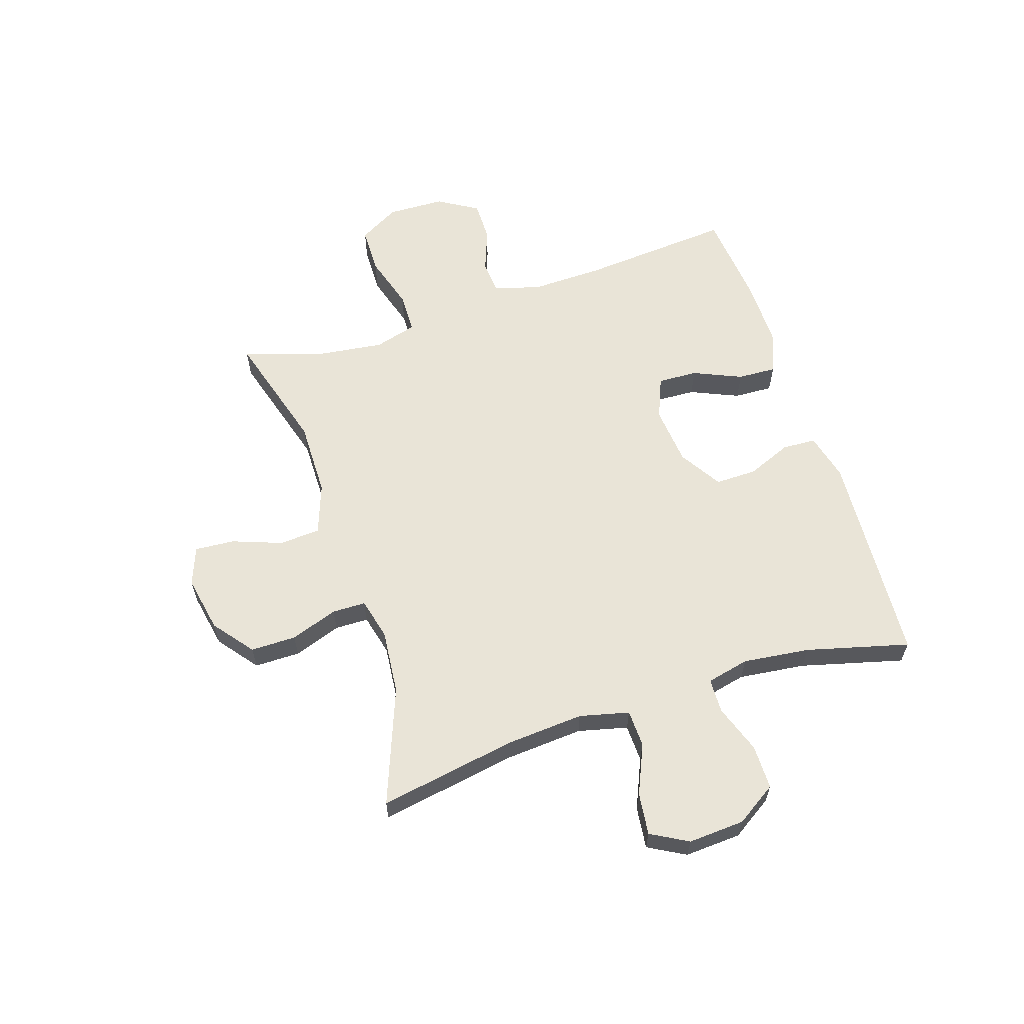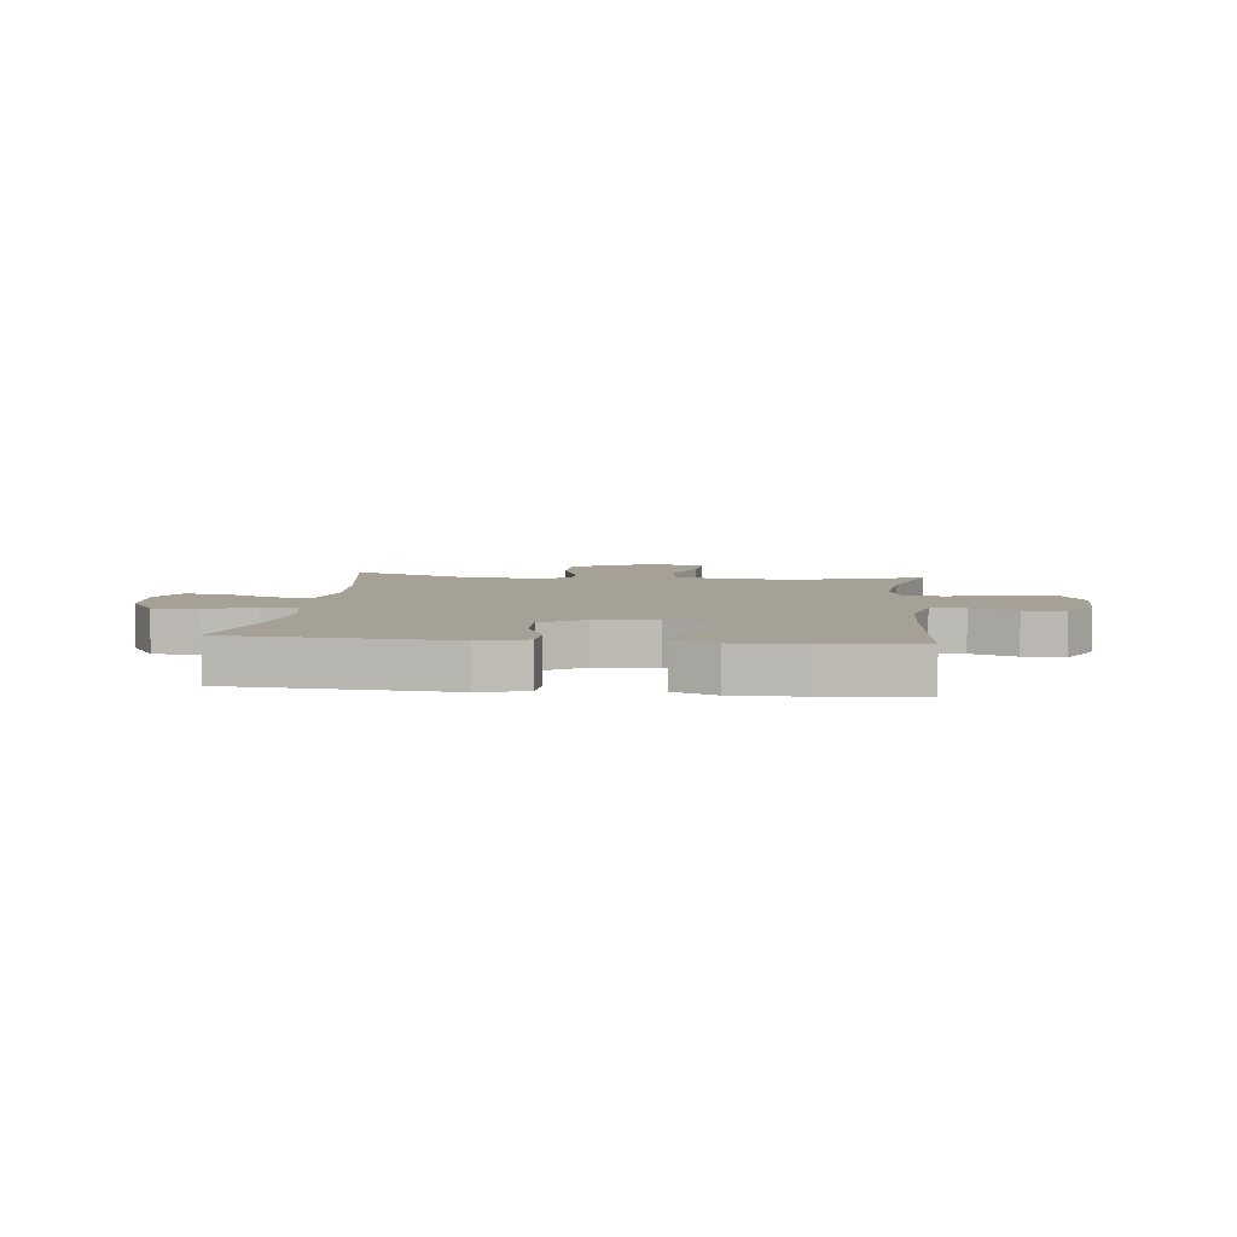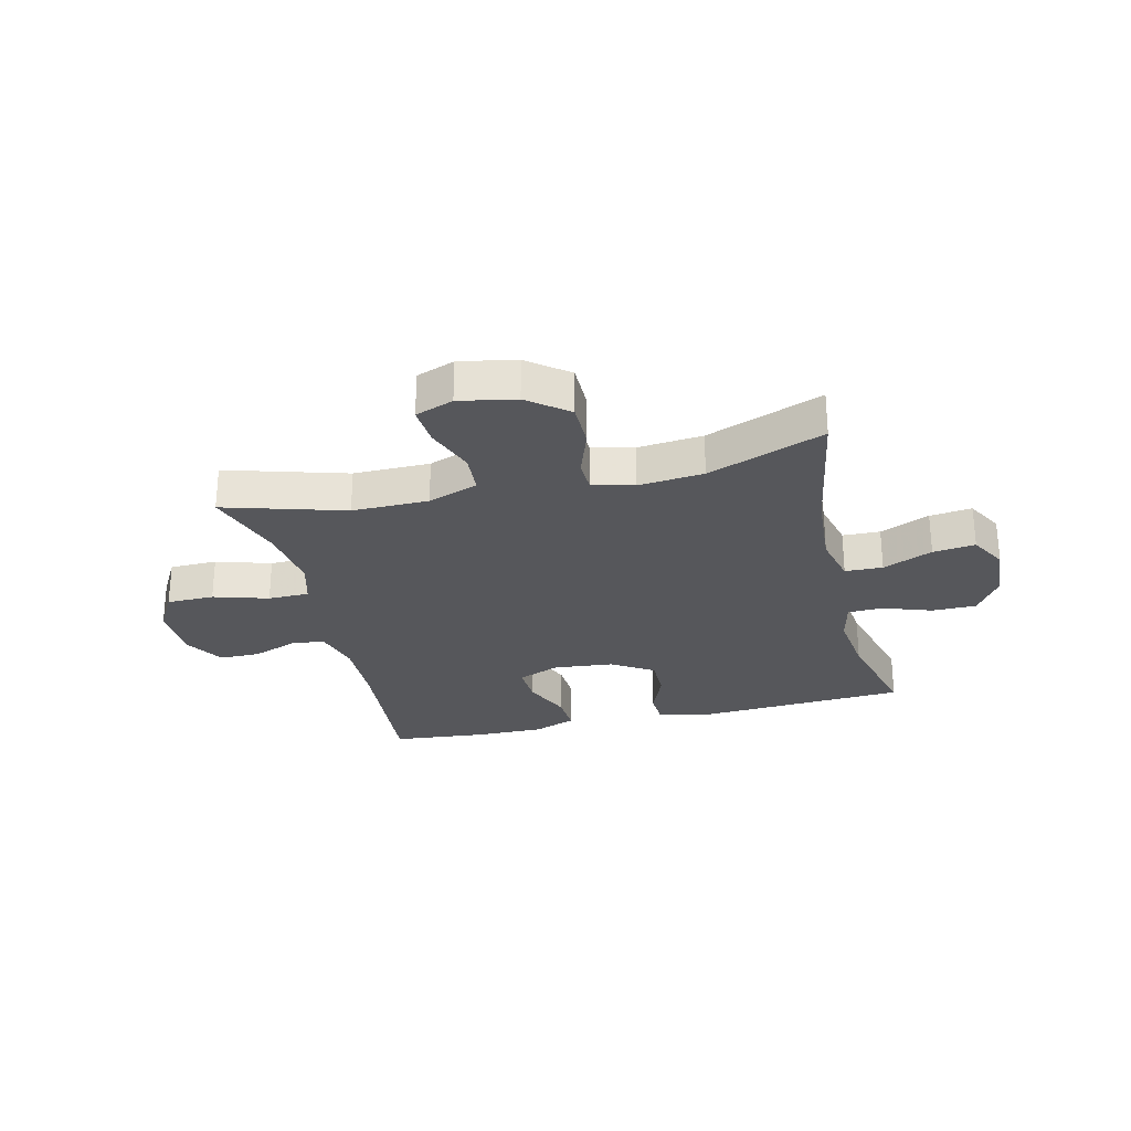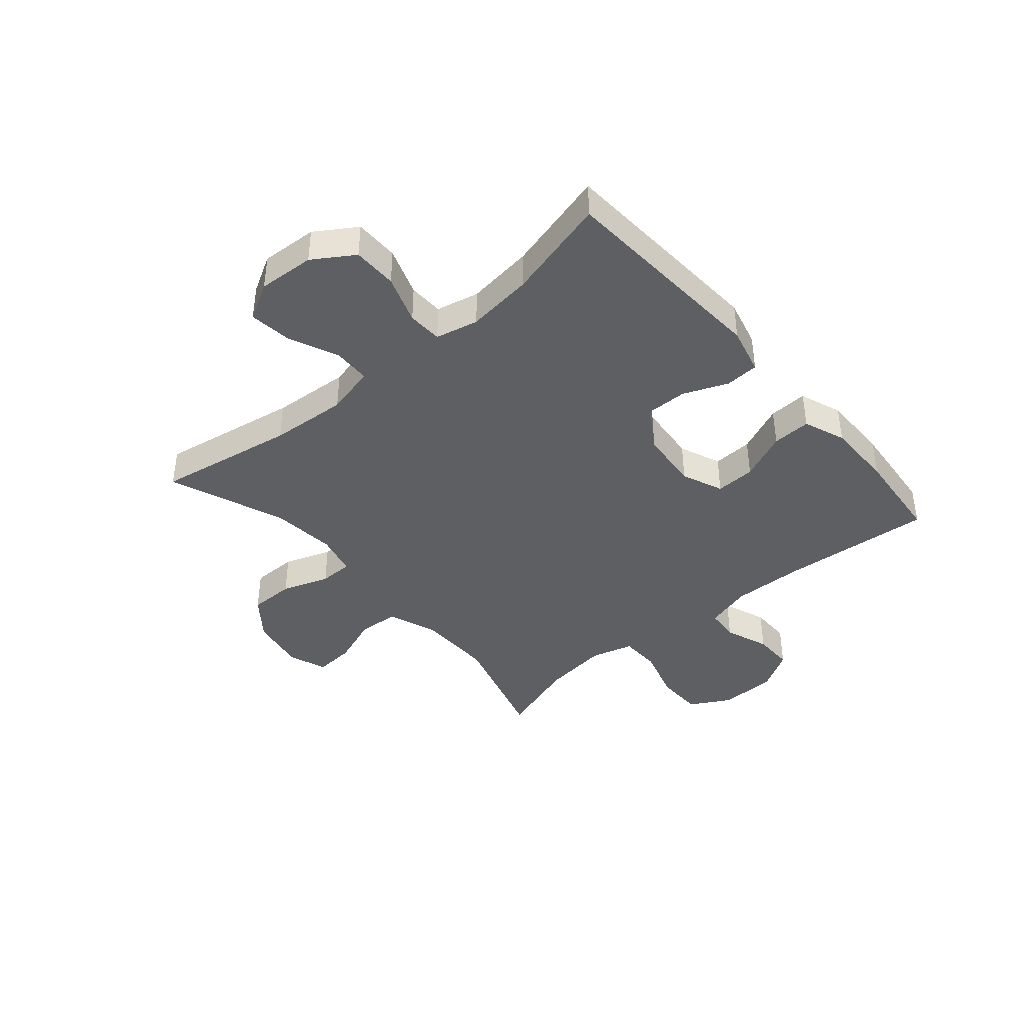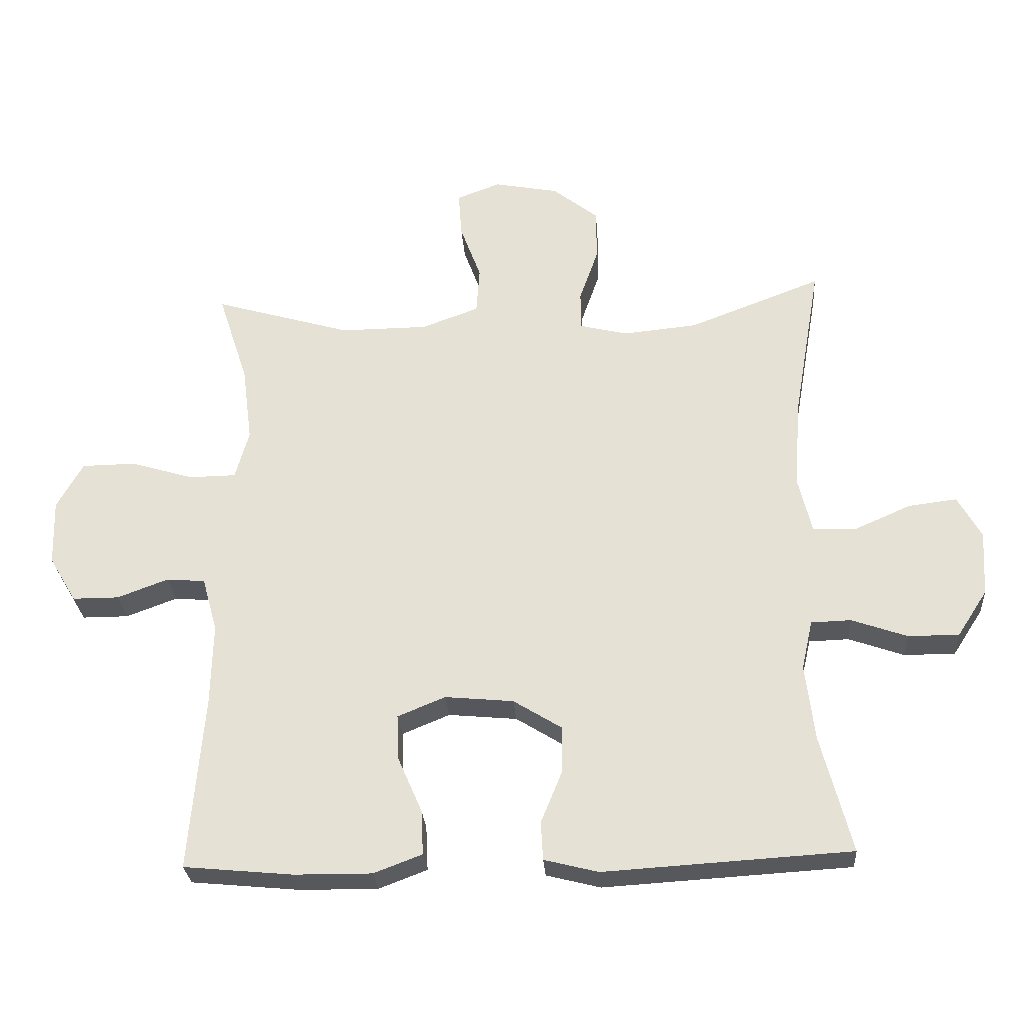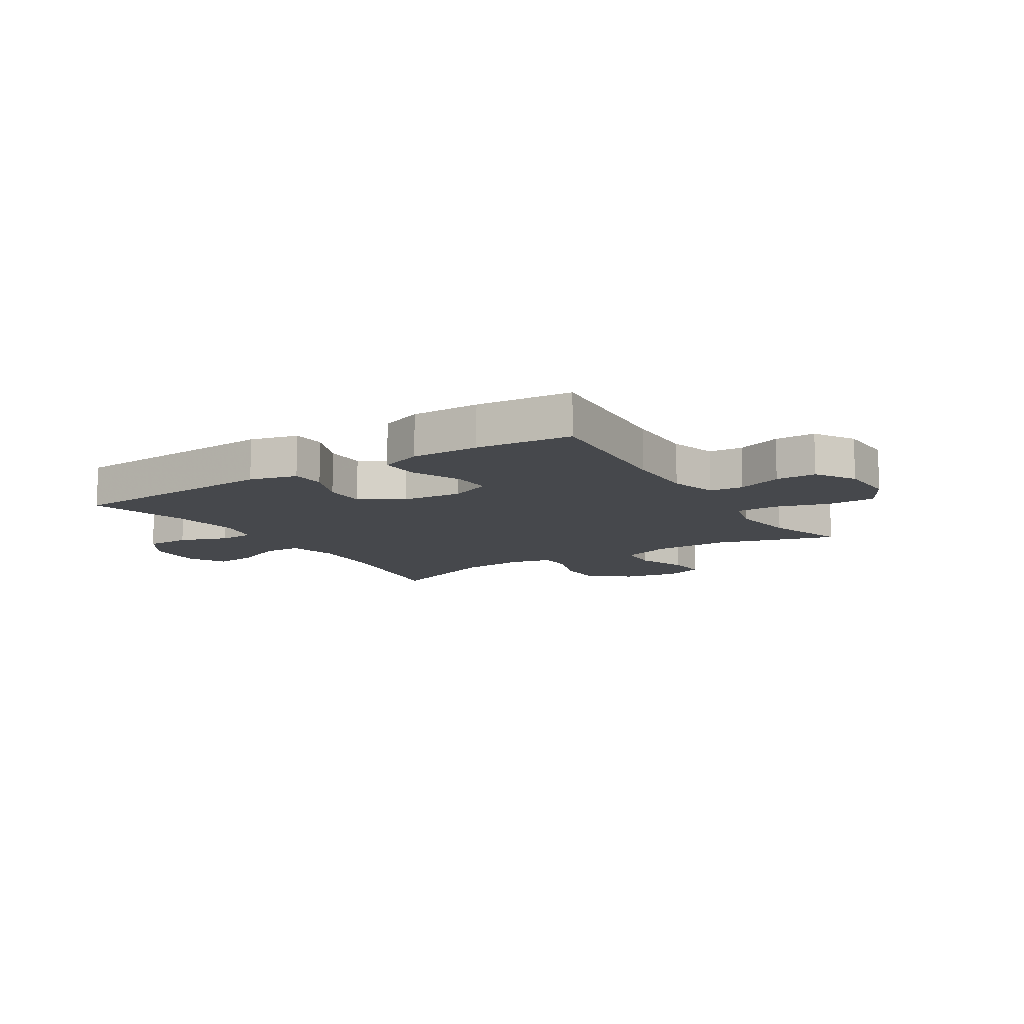
<metadata>
{"format":"obj","ext":"obj","renderer":"f3d","projection":"perspective","resolution":1024,"background":"white","views":[{"elev":60.9,"azim":72.0,"up":"+Y"},{"elev":6.1,"azim":-173.8,"up":"+Y"},{"elev":-27.4,"azim":13.5,"up":"+Y"},{"elev":-40.8,"azim":130.6,"up":"+Y"},{"elev":-28.0,"azim":4.0,"up":"+Z"},{"elev":-11.3,"azim":-147.7,"up":"+Y"}]}
</metadata>
<code>
v -0.5 0.07 -0.5
v -0.478 0.07 -0.233
v -0.475 0.07 -0.107
v -0.498 0.07 -0.024
v -0.557 0.07 -0.019
v -0.635 0.07 -0.048
v -0.706 0.07 -0.048
v -0.748 0.07 0.022
v -0.751 0.07 0.123
v -0.711 0.07 0.194
v -0.628 0.07 0.195
v -0.532 0.07 0.166
v -0.46 0.07 0.167
v -0.439 0.07 0.242
v -0.454 0.07 0.359
v -0.5 0.07 0.5
v -0.289 0.07 0.438
v -0.155 0.07 0.439
v -0.067 0.07 0.471
v -0.062 0.07 0.543
v -0.094 0.07 0.63
v -0.099 0.07 0.7
v -0.032 0.07 0.725
v 0.067 0.07 0.706
v 0.137 0.07 0.651
v 0.137 0.07 0.571
v 0.108 0.07 0.488
v 0.109 0.07 0.429
v 0.182 0.07 0.411
v 0.296 0.07 0.422
v 0.5 0.07 0.5
v 0.458 0.07 0.257
v 0.448 0.07 0.121
v 0.469 0.07 0.034
v 0.535 0.07 0.032
v 0.622 0.07 0.07
v 0.696 0.07 0.079
v 0.732 0.07 0.014
v 0.726 0.07 -0.085
v 0.68 0.07 -0.156
v 0.602 0.07 -0.156
v 0.517 0.07 -0.126
v 0.456 0.07 -0.128
v 0.439 0.07 -0.203
v 0.453 0.07 -0.32
v 0.5 0.07 -0.5
v 0.122 0.07 -0.523
v 0.039 0.07 -0.502
v 0.036 0.07 -0.443
v 0.068 0.07 -0.365
v 0.069 0.07 -0.292
v -0.005 0.07 -0.246
v -0.11 0.07 -0.236
v -0.183 0.07 -0.266
v -0.18 0.07 -0.336
v -0.143 0.07 -0.421
v -0.14 0.07 -0.489
v -0.214 0.07 -0.517
v -0.333 0.07 -0.516
v -0.5 0 -0.5
v -0.478 0 -0.233
v -0.475 0 -0.107
v -0.498 0 -0.024
v -0.557 0 -0.019
v -0.635 0 -0.048
v -0.706 0 -0.048
v -0.748 0 0.022
v -0.751 0 0.123
v -0.711 0 0.194
v -0.628 0 0.195
v -0.532 0 0.166
v -0.46 0 0.167
v -0.439 0 0.242
v -0.454 0 0.359
v -0.5 0 0.5
v -0.289 0 0.438
v -0.155 0 0.439
v -0.067 0 0.471
v -0.062 0 0.543
v -0.094 0 0.63
v -0.099 0 0.7
v -0.032 0 0.725
v 0.067 0 0.706
v 0.137 0 0.651
v 0.137 0 0.571
v 0.108 0 0.488
v 0.109 0 0.429
v 0.182 0 0.411
v 0.296 0 0.422
v 0.5 0 0.5
v 0.458 0 0.257
v 0.448 0 0.121
v 0.469 0 0.034
v 0.535 0 0.032
v 0.622 0 0.07
v 0.696 0 0.079
v 0.732 0 0.014
v 0.726 0 -0.085
v 0.68 0 -0.156
v 0.602 0 -0.156
v 0.517 0 -0.126
v 0.456 0 -0.128
v 0.439 0 -0.203
v 0.453 0 -0.32
v 0.5 0 -0.5
v 0.122 0 -0.523
v 0.039 0 -0.502
v 0.036 0 -0.443
v 0.068 0 -0.365
v 0.069 0 -0.292
v -0.005 0 -0.246
v -0.11 0 -0.236
v -0.183 0 -0.266
v -0.18 0 -0.336
v -0.143 0 -0.421
v -0.14 0 -0.489
v -0.214 0 -0.517
v -0.333 0 -0.516
f 59 1 2
f 58 59 2
f 57 58 2
f 56 57 2
f 55 56 2
f 54 55 2 3
f 53 54 3 4
f 52 53 4
f 48 49 50
f 47 48 50
f 46 47 50
f 45 46 50
f 44 45 50 51
f 43 44 51 52
f 40 41 42
f 39 40 42
f 38 39 42
f 37 38 42
f 36 37 42
f 35 36 42
f 34 35 42 43
f 43 52 4
f 34 43 4
f 33 34 4
f 30 31 32
f 33 4 5
f 32 33 5
f 30 32 5
f 29 30 5
f 25 26 27
f 24 25 27
f 23 24 27
f 22 23 27
f 21 22 27
f 20 21 27
f 19 20 27 28
f 29 5 6
f 28 29 6
f 19 28 6
f 18 19 6
f 15 16 17
f 14 15 17 18
f 10 11 12
f 9 10 12
f 8 9 12
f 7 8 12
f 6 7 12
f 6 12 13
f 18 6 13
f 13 14 18
f 61 60 118
f 61 118 117
f 61 117 116
f 61 116 115
f 61 115 114
f 62 61 114 113
f 63 62 113 112
f 63 112 111
f 109 108 107
f 109 107 106
f 109 106 105
f 109 105 104
f 110 109 104 103
f 111 110 103 102
f 101 100 99
f 101 99 98
f 101 98 97
f 101 97 96
f 101 96 95
f 101 95 94
f 102 101 94 93
f 63 111 102
f 63 102 93
f 63 93 92
f 91 90 89
f 64 63 92
f 64 92 91
f 64 91 89
f 64 89 88
f 86 85 84
f 86 84 83
f 86 83 82
f 86 82 81
f 86 81 80
f 86 80 79
f 87 86 79 78
f 65 64 88
f 65 88 87
f 65 87 78
f 65 78 77
f 76 75 74
f 77 76 74 73
f 71 70 69
f 71 69 68
f 71 68 67
f 71 67 66
f 71 66 65
f 72 71 65
f 72 65 77
f 77 73 72
f 1 60 61 2
f 2 61 62 3
f 3 62 63 4
f 4 63 64 5
f 5 64 65 6
f 6 65 66 7
f 7 66 67 8
f 8 67 68 9
f 9 68 69 10
f 10 69 70 11
f 11 70 71 12
f 12 71 72 13
f 13 72 73 14
f 14 73 74 15
f 15 74 75 16
f 16 75 76 17
f 17 76 77 18
f 18 77 78 19
f 19 78 79 20
f 20 79 80 21
f 21 80 81 22
f 22 81 82 23
f 23 82 83 24
f 24 83 84 25
f 25 84 85 26
f 26 85 86 27
f 27 86 87 28
f 28 87 88 29
f 29 88 89 30
f 30 89 90 31
f 31 90 91 32
f 32 91 92 33
f 33 92 93 34
f 34 93 94 35
f 35 94 95 36
f 36 95 96 37
f 37 96 97 38
f 38 97 98 39
f 39 98 99 40
f 40 99 100 41
f 41 100 101 42
f 42 101 102 43
f 43 102 103 44
f 44 103 104 45
f 45 104 105 46
f 46 105 106 47
f 47 106 107 48
f 48 107 108 49
f 49 108 109 50
f 50 109 110 51
f 51 110 111 52
f 52 111 112 53
f 53 112 113 54
f 54 113 114 55
f 55 114 115 56
f 56 115 116 57
f 57 116 117 58
f 58 117 118 59
f 59 118 60 1

</code>
